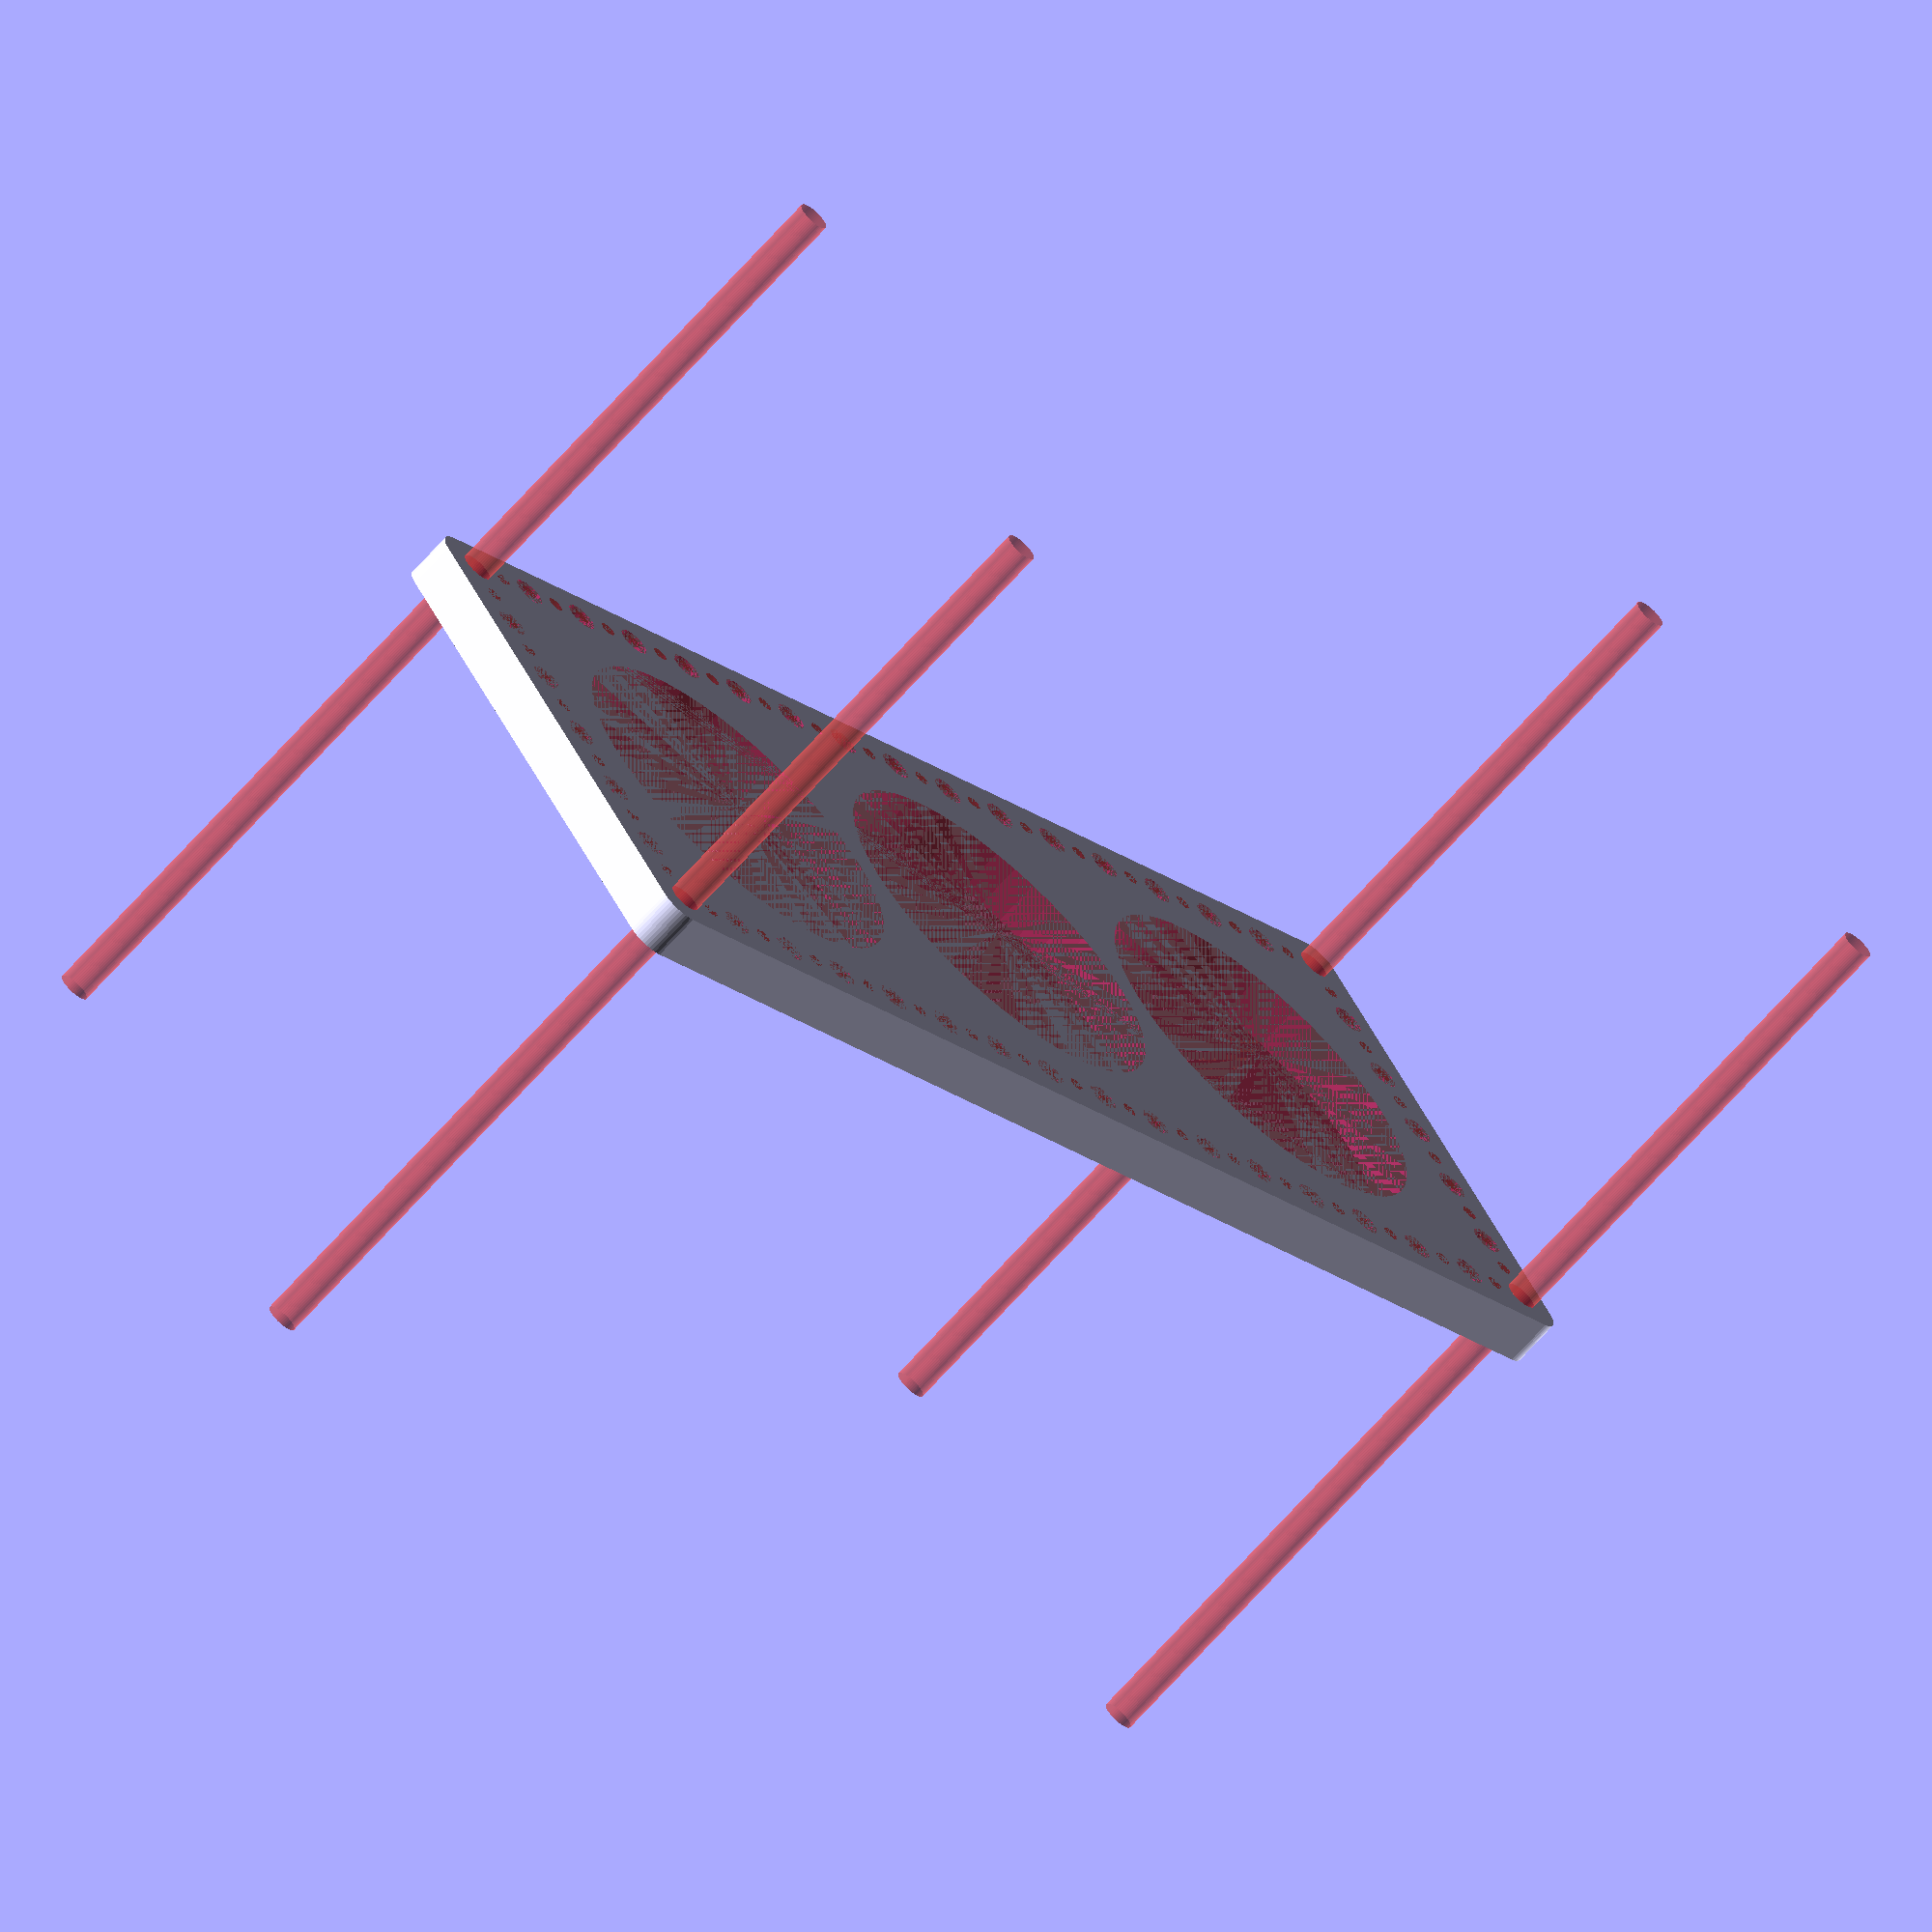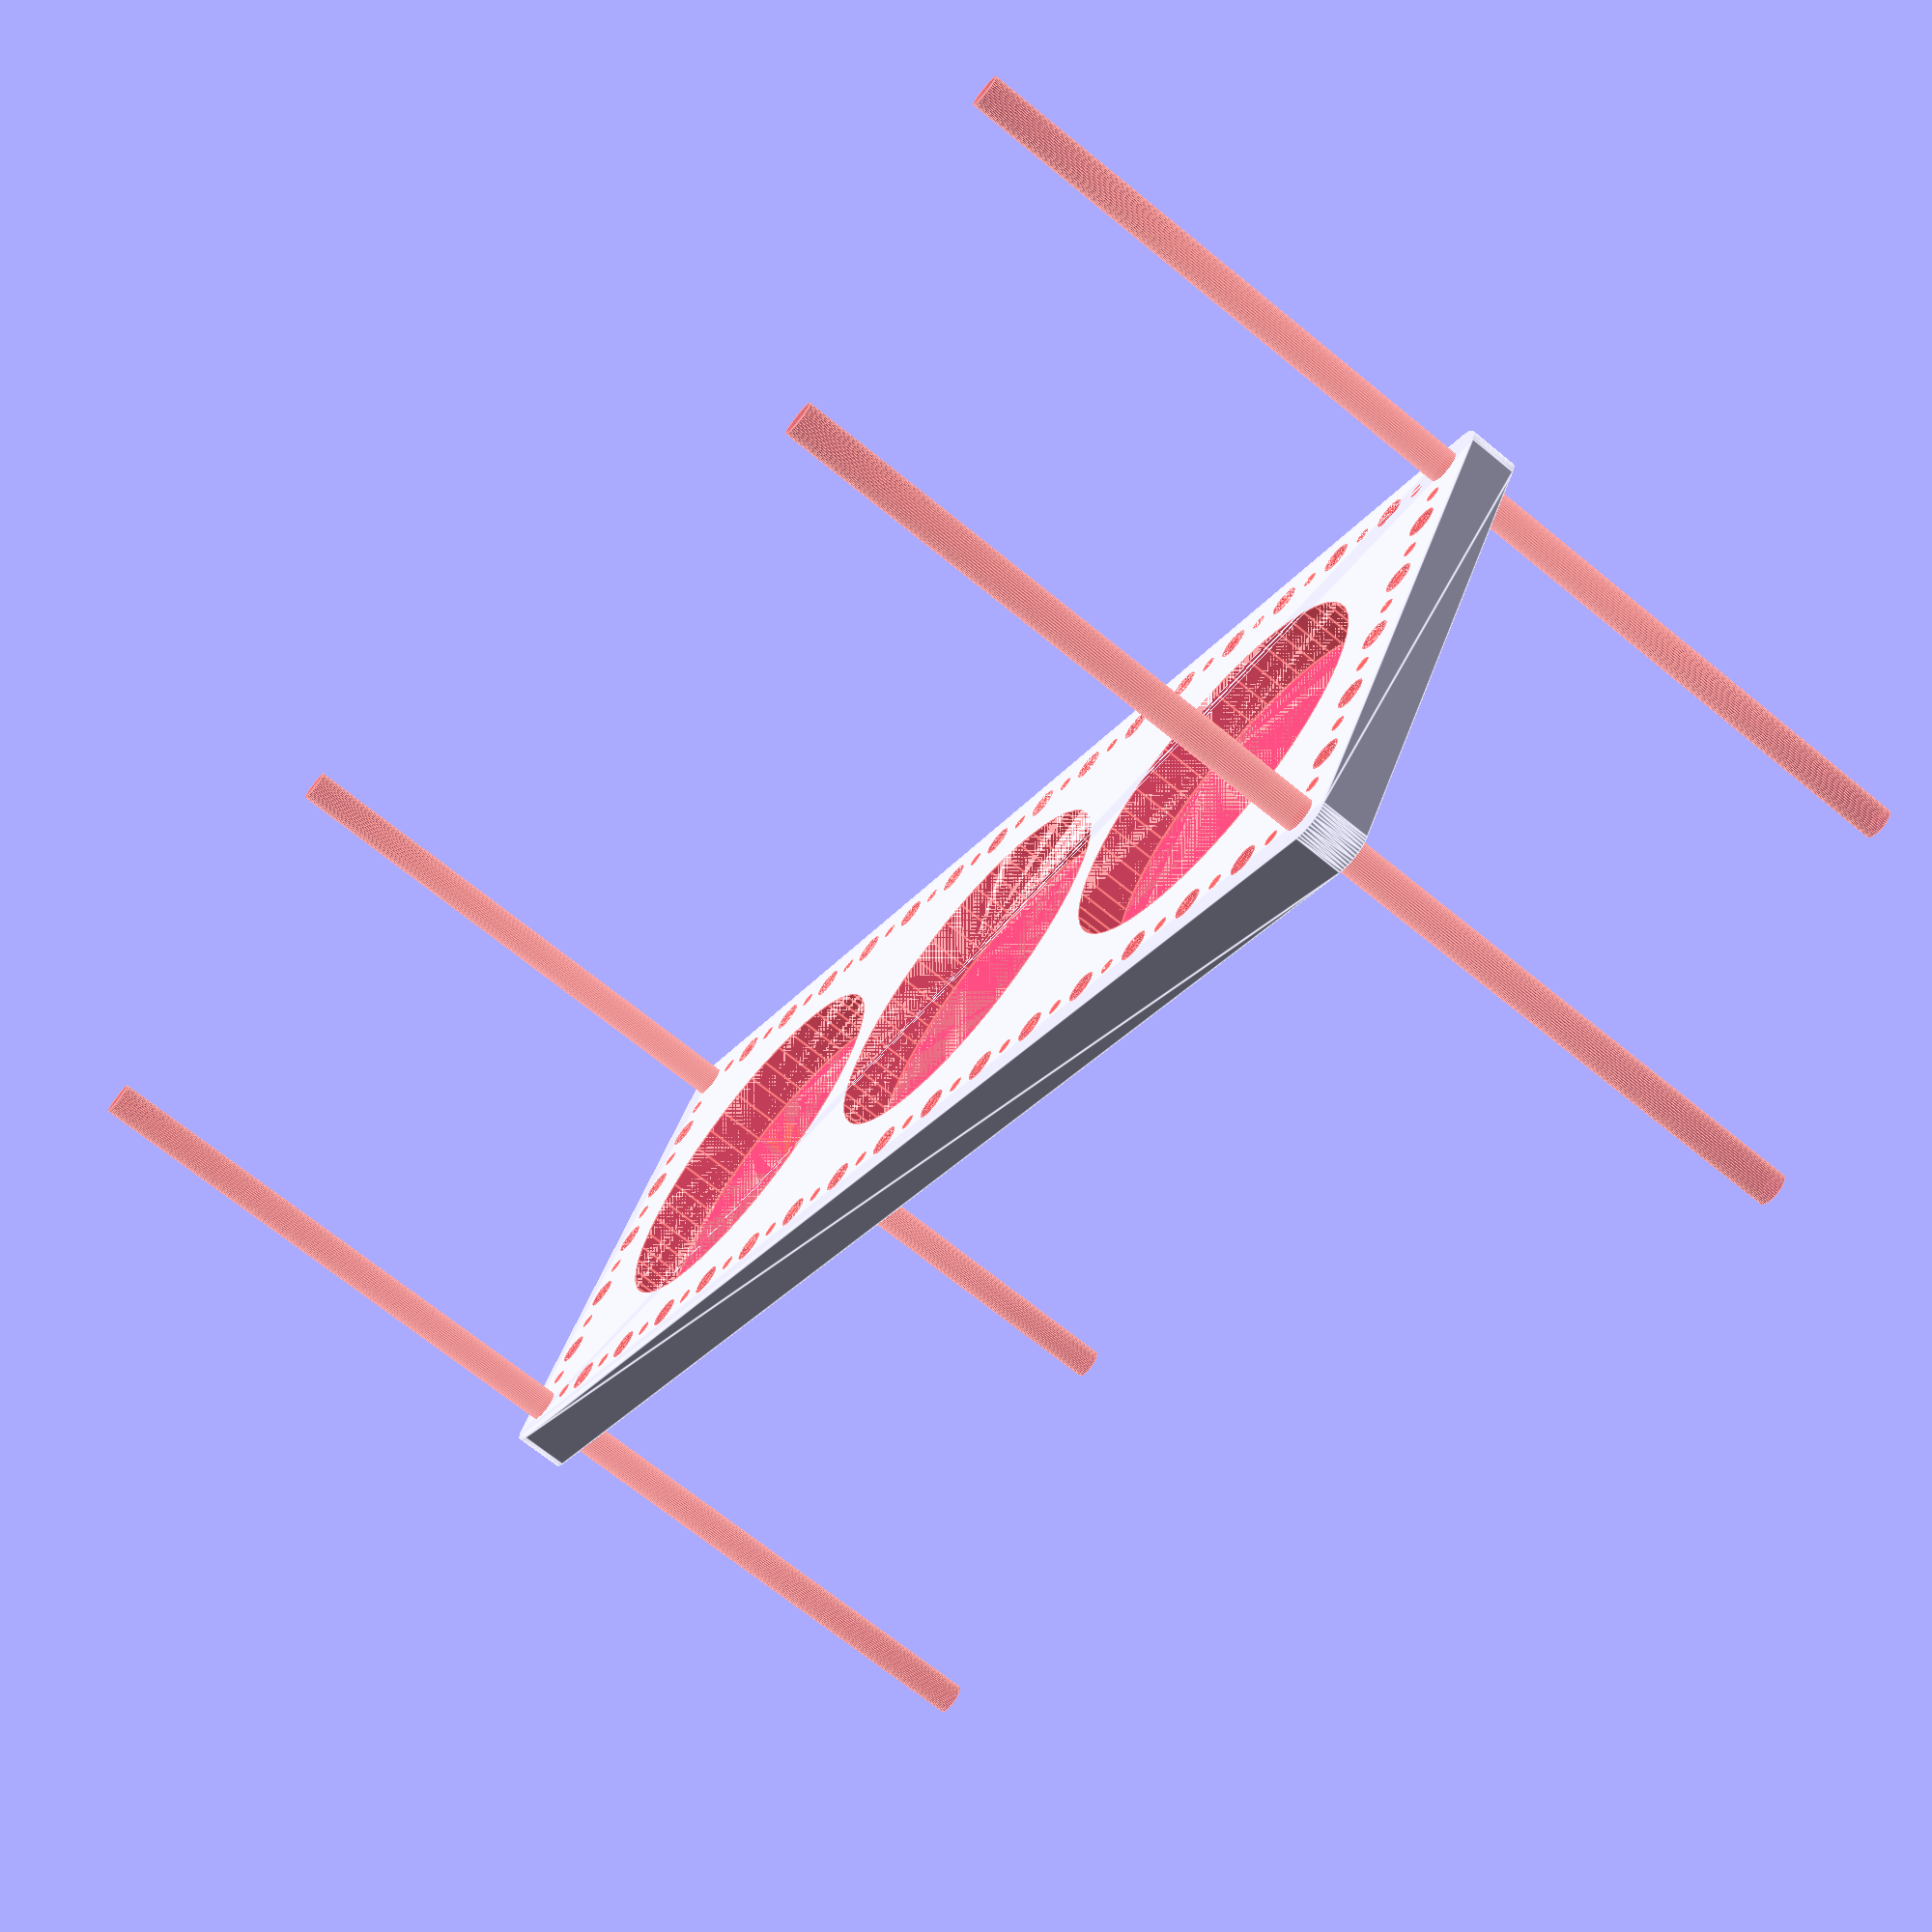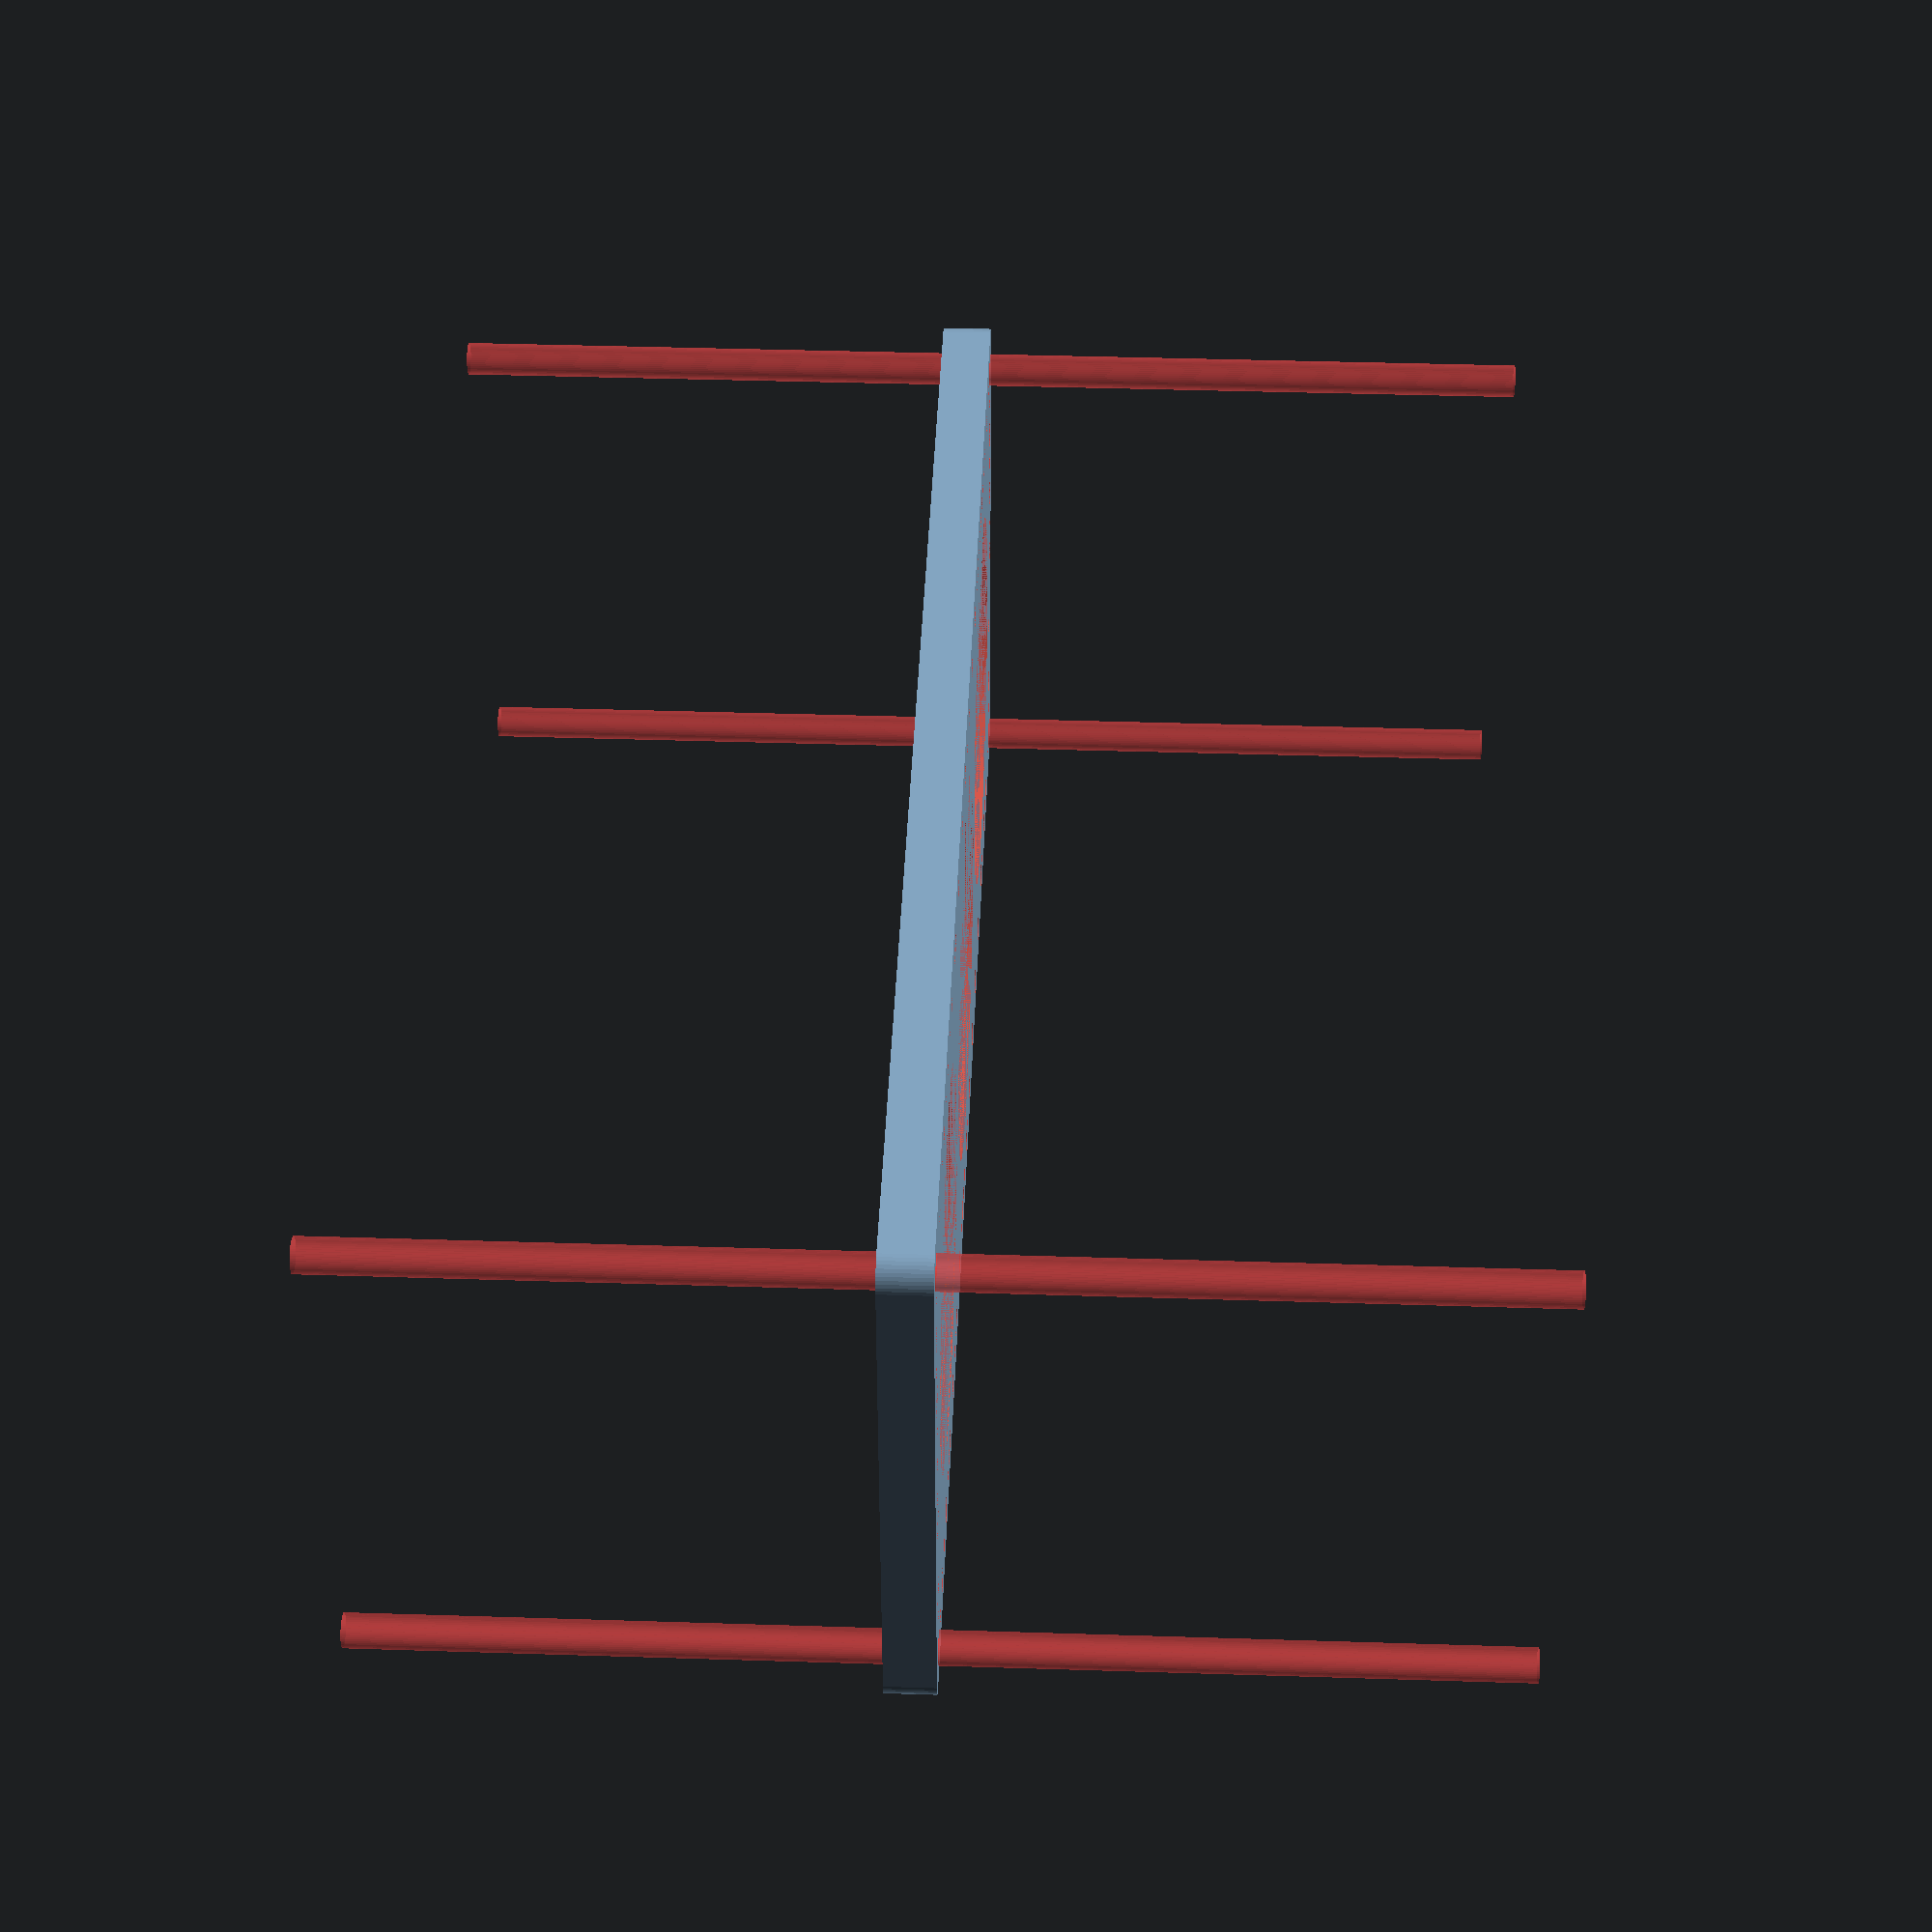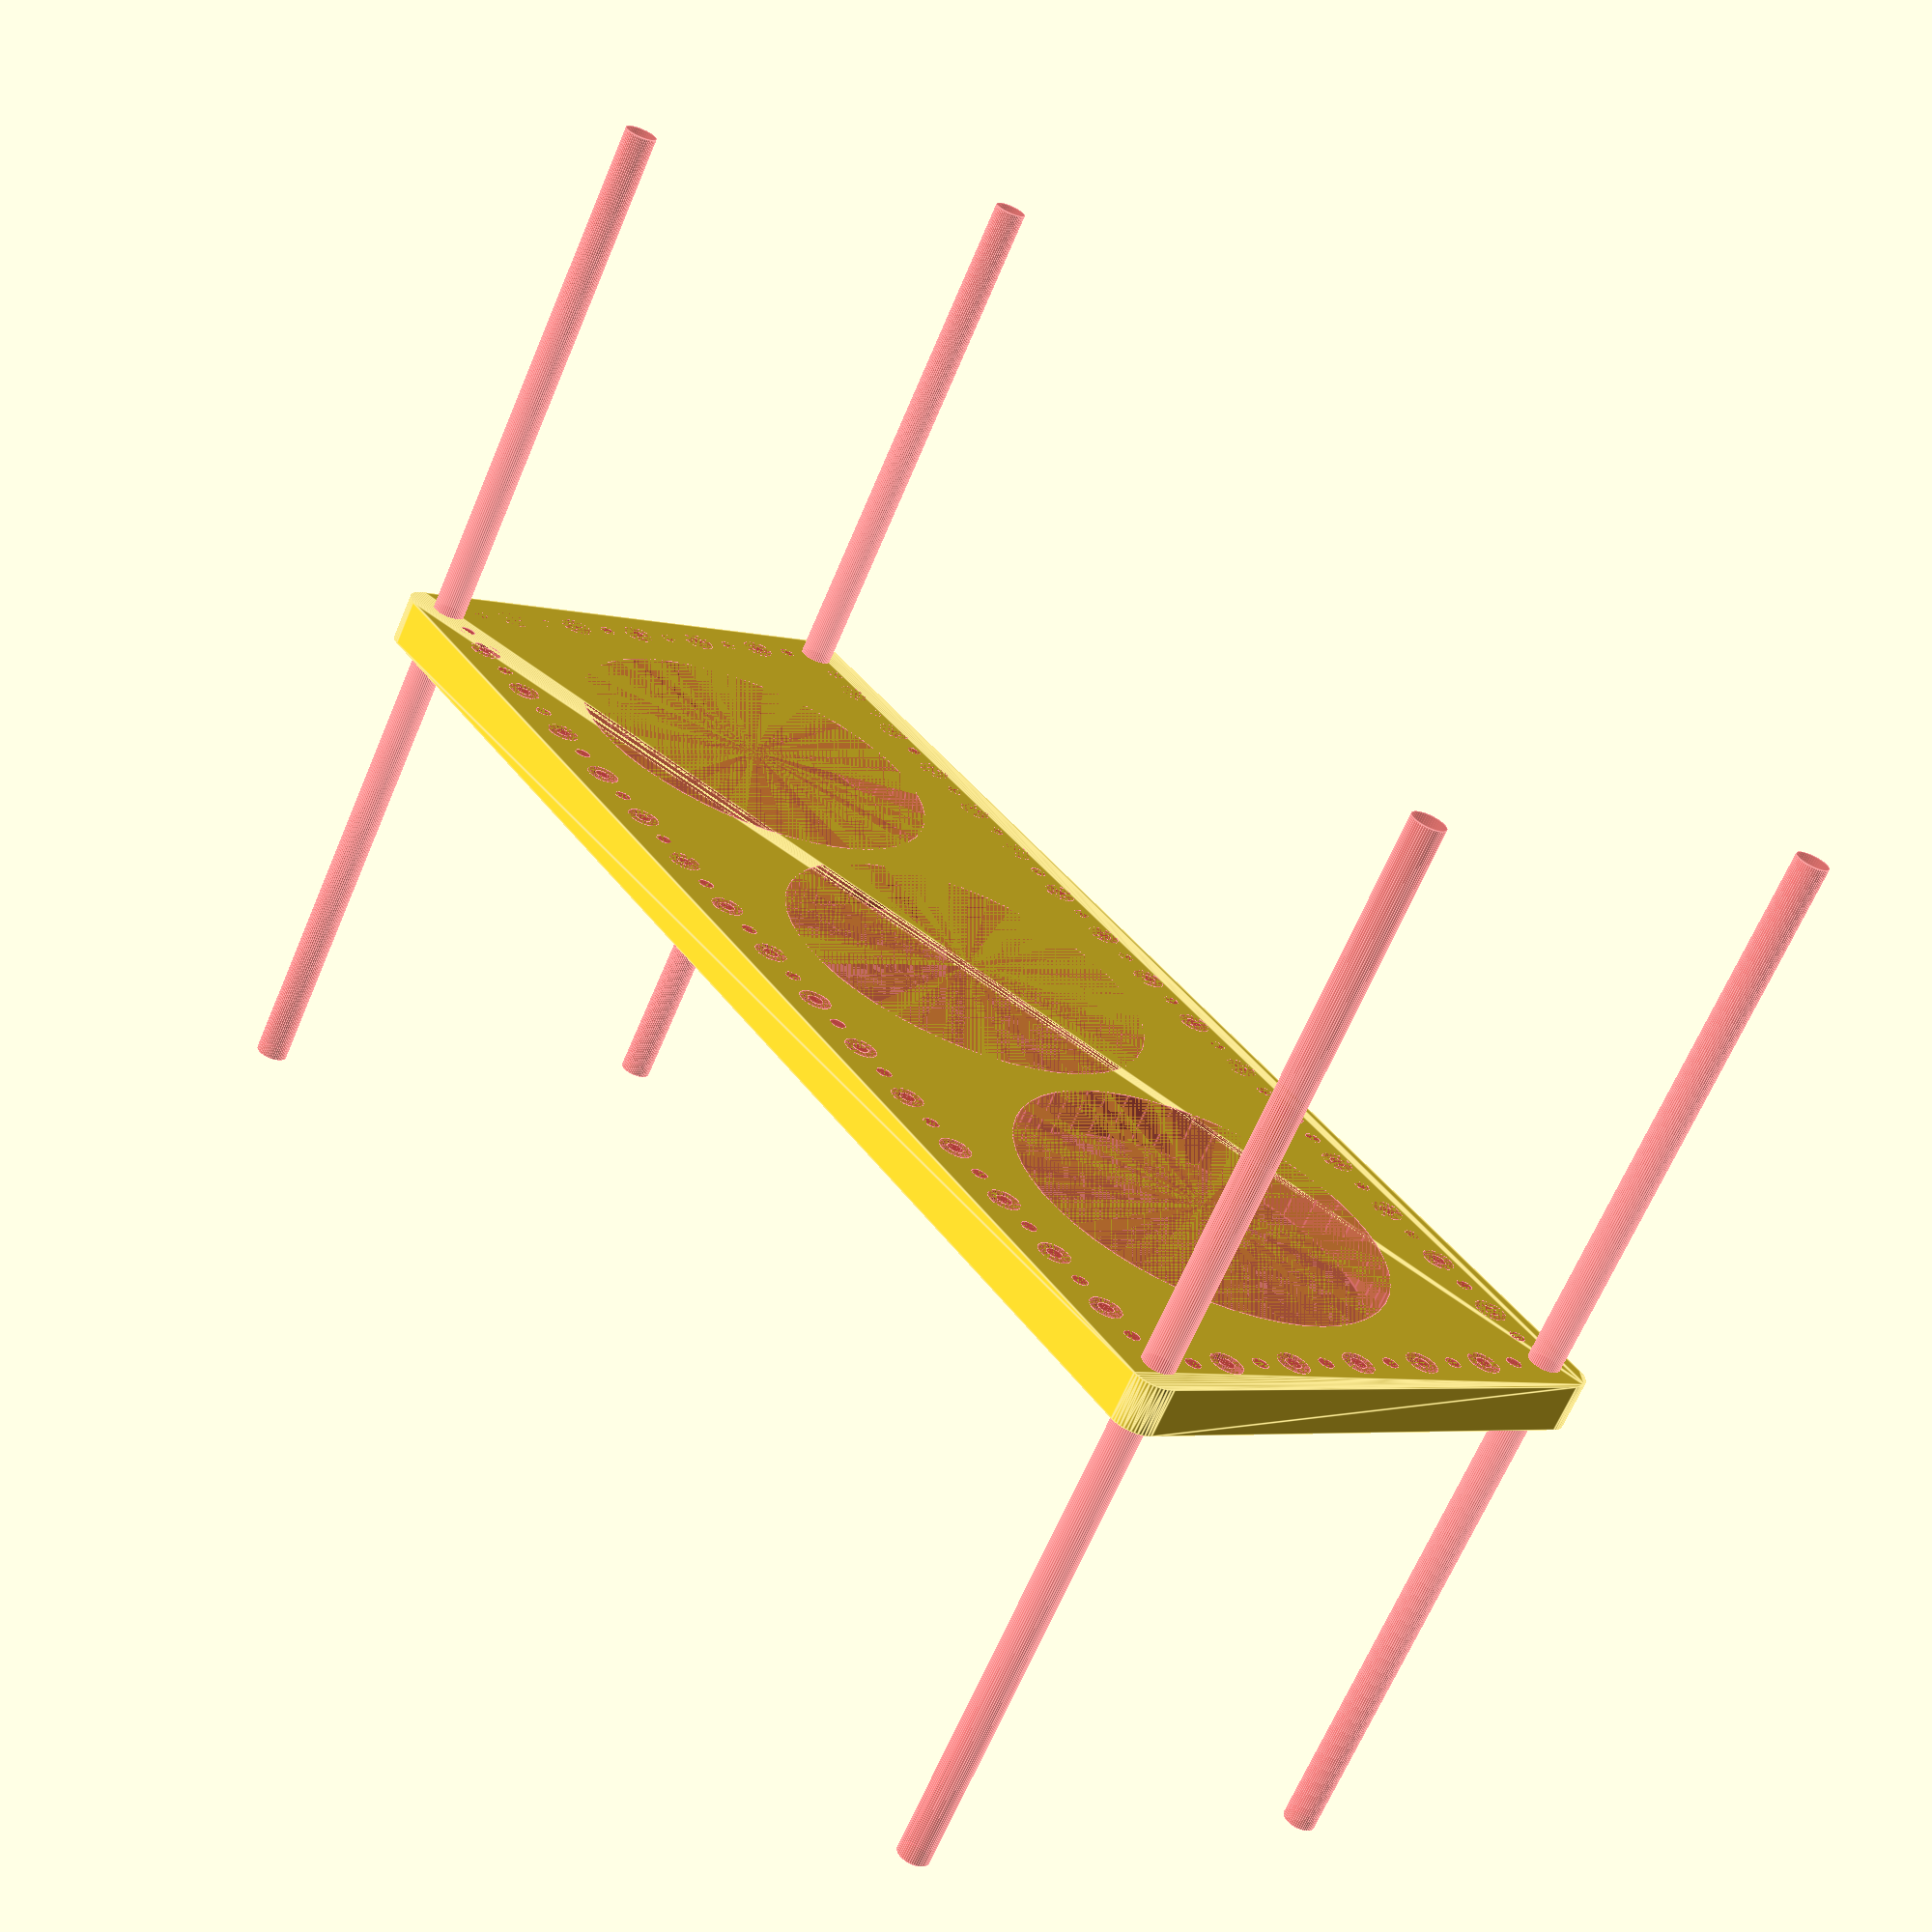
<openscad>
$fn = 50;


difference() {
	union() {
		hull() {
			translate(v = [-122.0000000000, 47.0000000000, 0]) {
				cylinder(h = 9, r = 5);
			}
			translate(v = [122.0000000000, 47.0000000000, 0]) {
				cylinder(h = 9, r = 5);
			}
			translate(v = [-122.0000000000, -47.0000000000, 0]) {
				cylinder(h = 9, r = 5);
			}
			translate(v = [122.0000000000, -47.0000000000, 0]) {
				cylinder(h = 9, r = 5);
			}
		}
	}
	union() {
		#translate(v = [-120.0000000000, -45.0000000000, 0]) {
			cylinder(h = 9, r = 3.0000000000);
		}
		#translate(v = [-120.0000000000, -30.0000000000, 0]) {
			cylinder(h = 9, r = 3.0000000000);
		}
		#translate(v = [-120.0000000000, -15.0000000000, 0]) {
			cylinder(h = 9, r = 3.0000000000);
		}
		#translate(v = [-120.0000000000, 0.0000000000, 0]) {
			cylinder(h = 9, r = 3.0000000000);
		}
		#translate(v = [-120.0000000000, 15.0000000000, 0]) {
			cylinder(h = 9, r = 3.0000000000);
		}
		#translate(v = [-120.0000000000, 30.0000000000, 0]) {
			cylinder(h = 9, r = 3.0000000000);
		}
		#translate(v = [-120.0000000000, 45.0000000000, 0]) {
			cylinder(h = 9, r = 3.0000000000);
		}
		#translate(v = [120.0000000000, -45.0000000000, 0]) {
			cylinder(h = 9, r = 3.0000000000);
		}
		#translate(v = [120.0000000000, -30.0000000000, 0]) {
			cylinder(h = 9, r = 3.0000000000);
		}
		#translate(v = [120.0000000000, -15.0000000000, 0]) {
			cylinder(h = 9, r = 3.0000000000);
		}
		#translate(v = [120.0000000000, 0.0000000000, 0]) {
			cylinder(h = 9, r = 3.0000000000);
		}
		#translate(v = [120.0000000000, 15.0000000000, 0]) {
			cylinder(h = 9, r = 3.0000000000);
		}
		#translate(v = [120.0000000000, 30.0000000000, 0]) {
			cylinder(h = 9, r = 3.0000000000);
		}
		#translate(v = [120.0000000000, 45.0000000000, 0]) {
			cylinder(h = 9, r = 3.0000000000);
		}
		#translate(v = [-120.0000000000, 45.0000000000, 0]) {
			cylinder(h = 9, r = 3.0000000000);
		}
		#translate(v = [-105.0000000000, 45.0000000000, 0]) {
			cylinder(h = 9, r = 3.0000000000);
		}
		#translate(v = [-90.0000000000, 45.0000000000, 0]) {
			cylinder(h = 9, r = 3.0000000000);
		}
		#translate(v = [-75.0000000000, 45.0000000000, 0]) {
			cylinder(h = 9, r = 3.0000000000);
		}
		#translate(v = [-60.0000000000, 45.0000000000, 0]) {
			cylinder(h = 9, r = 3.0000000000);
		}
		#translate(v = [-45.0000000000, 45.0000000000, 0]) {
			cylinder(h = 9, r = 3.0000000000);
		}
		#translate(v = [-30.0000000000, 45.0000000000, 0]) {
			cylinder(h = 9, r = 3.0000000000);
		}
		#translate(v = [-15.0000000000, 45.0000000000, 0]) {
			cylinder(h = 9, r = 3.0000000000);
		}
		#translate(v = [0.0000000000, 45.0000000000, 0]) {
			cylinder(h = 9, r = 3.0000000000);
		}
		#translate(v = [15.0000000000, 45.0000000000, 0]) {
			cylinder(h = 9, r = 3.0000000000);
		}
		#translate(v = [30.0000000000, 45.0000000000, 0]) {
			cylinder(h = 9, r = 3.0000000000);
		}
		#translate(v = [45.0000000000, 45.0000000000, 0]) {
			cylinder(h = 9, r = 3.0000000000);
		}
		#translate(v = [60.0000000000, 45.0000000000, 0]) {
			cylinder(h = 9, r = 3.0000000000);
		}
		#translate(v = [75.0000000000, 45.0000000000, 0]) {
			cylinder(h = 9, r = 3.0000000000);
		}
		#translate(v = [90.0000000000, 45.0000000000, 0]) {
			cylinder(h = 9, r = 3.0000000000);
		}
		#translate(v = [105.0000000000, 45.0000000000, 0]) {
			cylinder(h = 9, r = 3.0000000000);
		}
		#translate(v = [120.0000000000, 45.0000000000, 0]) {
			cylinder(h = 9, r = 3.0000000000);
		}
		#translate(v = [-120.0000000000, -45.0000000000, 0]) {
			cylinder(h = 9, r = 3.0000000000);
		}
		#translate(v = [-105.0000000000, -45.0000000000, 0]) {
			cylinder(h = 9, r = 3.0000000000);
		}
		#translate(v = [-90.0000000000, -45.0000000000, 0]) {
			cylinder(h = 9, r = 3.0000000000);
		}
		#translate(v = [-75.0000000000, -45.0000000000, 0]) {
			cylinder(h = 9, r = 3.0000000000);
		}
		#translate(v = [-60.0000000000, -45.0000000000, 0]) {
			cylinder(h = 9, r = 3.0000000000);
		}
		#translate(v = [-45.0000000000, -45.0000000000, 0]) {
			cylinder(h = 9, r = 3.0000000000);
		}
		#translate(v = [-30.0000000000, -45.0000000000, 0]) {
			cylinder(h = 9, r = 3.0000000000);
		}
		#translate(v = [-15.0000000000, -45.0000000000, 0]) {
			cylinder(h = 9, r = 3.0000000000);
		}
		#translate(v = [0.0000000000, -45.0000000000, 0]) {
			cylinder(h = 9, r = 3.0000000000);
		}
		#translate(v = [15.0000000000, -45.0000000000, 0]) {
			cylinder(h = 9, r = 3.0000000000);
		}
		#translate(v = [30.0000000000, -45.0000000000, 0]) {
			cylinder(h = 9, r = 3.0000000000);
		}
		#translate(v = [45.0000000000, -45.0000000000, 0]) {
			cylinder(h = 9, r = 3.0000000000);
		}
		#translate(v = [60.0000000000, -45.0000000000, 0]) {
			cylinder(h = 9, r = 3.0000000000);
		}
		#translate(v = [75.0000000000, -45.0000000000, 0]) {
			cylinder(h = 9, r = 3.0000000000);
		}
		#translate(v = [90.0000000000, -45.0000000000, 0]) {
			cylinder(h = 9, r = 3.0000000000);
		}
		#translate(v = [105.0000000000, -45.0000000000, 0]) {
			cylinder(h = 9, r = 3.0000000000);
		}
		#translate(v = [120.0000000000, -45.0000000000, 0]) {
			cylinder(h = 9, r = 3.0000000000);
		}
		#translate(v = [-120.0000000000, -45.0000000000, -100.0000000000]) {
			cylinder(h = 200, r = 3.0000000000);
		}
		#translate(v = [-120.0000000000, 45.0000000000, -100.0000000000]) {
			cylinder(h = 200, r = 3.0000000000);
		}
		#translate(v = [120.0000000000, -45.0000000000, -100.0000000000]) {
			cylinder(h = 200, r = 3.0000000000);
		}
		#translate(v = [120.0000000000, 45.0000000000, -100.0000000000]) {
			cylinder(h = 200, r = 3.0000000000);
		}
		#translate(v = [-120.0000000000, -45.0000000000, 0]) {
			cylinder(h = 9, r = 1.5000000000);
		}
		#translate(v = [-120.0000000000, -37.5000000000, 0]) {
			cylinder(h = 9, r = 1.5000000000);
		}
		#translate(v = [-120.0000000000, -30.0000000000, 0]) {
			cylinder(h = 9, r = 1.5000000000);
		}
		#translate(v = [-120.0000000000, -22.5000000000, 0]) {
			cylinder(h = 9, r = 1.5000000000);
		}
		#translate(v = [-120.0000000000, -15.0000000000, 0]) {
			cylinder(h = 9, r = 1.5000000000);
		}
		#translate(v = [-120.0000000000, -7.5000000000, 0]) {
			cylinder(h = 9, r = 1.5000000000);
		}
		#translate(v = [-120.0000000000, 0.0000000000, 0]) {
			cylinder(h = 9, r = 1.5000000000);
		}
		#translate(v = [-120.0000000000, 7.5000000000, 0]) {
			cylinder(h = 9, r = 1.5000000000);
		}
		#translate(v = [-120.0000000000, 15.0000000000, 0]) {
			cylinder(h = 9, r = 1.5000000000);
		}
		#translate(v = [-120.0000000000, 22.5000000000, 0]) {
			cylinder(h = 9, r = 1.5000000000);
		}
		#translate(v = [-120.0000000000, 30.0000000000, 0]) {
			cylinder(h = 9, r = 1.5000000000);
		}
		#translate(v = [-120.0000000000, 37.5000000000, 0]) {
			cylinder(h = 9, r = 1.5000000000);
		}
		#translate(v = [-120.0000000000, 45.0000000000, 0]) {
			cylinder(h = 9, r = 1.5000000000);
		}
		#translate(v = [120.0000000000, -45.0000000000, 0]) {
			cylinder(h = 9, r = 1.5000000000);
		}
		#translate(v = [120.0000000000, -37.5000000000, 0]) {
			cylinder(h = 9, r = 1.5000000000);
		}
		#translate(v = [120.0000000000, -30.0000000000, 0]) {
			cylinder(h = 9, r = 1.5000000000);
		}
		#translate(v = [120.0000000000, -22.5000000000, 0]) {
			cylinder(h = 9, r = 1.5000000000);
		}
		#translate(v = [120.0000000000, -15.0000000000, 0]) {
			cylinder(h = 9, r = 1.5000000000);
		}
		#translate(v = [120.0000000000, -7.5000000000, 0]) {
			cylinder(h = 9, r = 1.5000000000);
		}
		#translate(v = [120.0000000000, 0.0000000000, 0]) {
			cylinder(h = 9, r = 1.5000000000);
		}
		#translate(v = [120.0000000000, 7.5000000000, 0]) {
			cylinder(h = 9, r = 1.5000000000);
		}
		#translate(v = [120.0000000000, 15.0000000000, 0]) {
			cylinder(h = 9, r = 1.5000000000);
		}
		#translate(v = [120.0000000000, 22.5000000000, 0]) {
			cylinder(h = 9, r = 1.5000000000);
		}
		#translate(v = [120.0000000000, 30.0000000000, 0]) {
			cylinder(h = 9, r = 1.5000000000);
		}
		#translate(v = [120.0000000000, 37.5000000000, 0]) {
			cylinder(h = 9, r = 1.5000000000);
		}
		#translate(v = [120.0000000000, 45.0000000000, 0]) {
			cylinder(h = 9, r = 1.5000000000);
		}
		#translate(v = [-120.0000000000, 45.0000000000, 0]) {
			cylinder(h = 9, r = 1.5000000000);
		}
		#translate(v = [-112.5000000000, 45.0000000000, 0]) {
			cylinder(h = 9, r = 1.5000000000);
		}
		#translate(v = [-105.0000000000, 45.0000000000, 0]) {
			cylinder(h = 9, r = 1.5000000000);
		}
		#translate(v = [-97.5000000000, 45.0000000000, 0]) {
			cylinder(h = 9, r = 1.5000000000);
		}
		#translate(v = [-90.0000000000, 45.0000000000, 0]) {
			cylinder(h = 9, r = 1.5000000000);
		}
		#translate(v = [-82.5000000000, 45.0000000000, 0]) {
			cylinder(h = 9, r = 1.5000000000);
		}
		#translate(v = [-75.0000000000, 45.0000000000, 0]) {
			cylinder(h = 9, r = 1.5000000000);
		}
		#translate(v = [-67.5000000000, 45.0000000000, 0]) {
			cylinder(h = 9, r = 1.5000000000);
		}
		#translate(v = [-60.0000000000, 45.0000000000, 0]) {
			cylinder(h = 9, r = 1.5000000000);
		}
		#translate(v = [-52.5000000000, 45.0000000000, 0]) {
			cylinder(h = 9, r = 1.5000000000);
		}
		#translate(v = [-45.0000000000, 45.0000000000, 0]) {
			cylinder(h = 9, r = 1.5000000000);
		}
		#translate(v = [-37.5000000000, 45.0000000000, 0]) {
			cylinder(h = 9, r = 1.5000000000);
		}
		#translate(v = [-30.0000000000, 45.0000000000, 0]) {
			cylinder(h = 9, r = 1.5000000000);
		}
		#translate(v = [-22.5000000000, 45.0000000000, 0]) {
			cylinder(h = 9, r = 1.5000000000);
		}
		#translate(v = [-15.0000000000, 45.0000000000, 0]) {
			cylinder(h = 9, r = 1.5000000000);
		}
		#translate(v = [-7.5000000000, 45.0000000000, 0]) {
			cylinder(h = 9, r = 1.5000000000);
		}
		#translate(v = [0.0000000000, 45.0000000000, 0]) {
			cylinder(h = 9, r = 1.5000000000);
		}
		#translate(v = [7.5000000000, 45.0000000000, 0]) {
			cylinder(h = 9, r = 1.5000000000);
		}
		#translate(v = [15.0000000000, 45.0000000000, 0]) {
			cylinder(h = 9, r = 1.5000000000);
		}
		#translate(v = [22.5000000000, 45.0000000000, 0]) {
			cylinder(h = 9, r = 1.5000000000);
		}
		#translate(v = [30.0000000000, 45.0000000000, 0]) {
			cylinder(h = 9, r = 1.5000000000);
		}
		#translate(v = [37.5000000000, 45.0000000000, 0]) {
			cylinder(h = 9, r = 1.5000000000);
		}
		#translate(v = [45.0000000000, 45.0000000000, 0]) {
			cylinder(h = 9, r = 1.5000000000);
		}
		#translate(v = [52.5000000000, 45.0000000000, 0]) {
			cylinder(h = 9, r = 1.5000000000);
		}
		#translate(v = [60.0000000000, 45.0000000000, 0]) {
			cylinder(h = 9, r = 1.5000000000);
		}
		#translate(v = [67.5000000000, 45.0000000000, 0]) {
			cylinder(h = 9, r = 1.5000000000);
		}
		#translate(v = [75.0000000000, 45.0000000000, 0]) {
			cylinder(h = 9, r = 1.5000000000);
		}
		#translate(v = [82.5000000000, 45.0000000000, 0]) {
			cylinder(h = 9, r = 1.5000000000);
		}
		#translate(v = [90.0000000000, 45.0000000000, 0]) {
			cylinder(h = 9, r = 1.5000000000);
		}
		#translate(v = [97.5000000000, 45.0000000000, 0]) {
			cylinder(h = 9, r = 1.5000000000);
		}
		#translate(v = [105.0000000000, 45.0000000000, 0]) {
			cylinder(h = 9, r = 1.5000000000);
		}
		#translate(v = [112.5000000000, 45.0000000000, 0]) {
			cylinder(h = 9, r = 1.5000000000);
		}
		#translate(v = [120.0000000000, 45.0000000000, 0]) {
			cylinder(h = 9, r = 1.5000000000);
		}
		#translate(v = [-120.0000000000, -45.0000000000, 0]) {
			cylinder(h = 9, r = 1.5000000000);
		}
		#translate(v = [-112.5000000000, -45.0000000000, 0]) {
			cylinder(h = 9, r = 1.5000000000);
		}
		#translate(v = [-105.0000000000, -45.0000000000, 0]) {
			cylinder(h = 9, r = 1.5000000000);
		}
		#translate(v = [-97.5000000000, -45.0000000000, 0]) {
			cylinder(h = 9, r = 1.5000000000);
		}
		#translate(v = [-90.0000000000, -45.0000000000, 0]) {
			cylinder(h = 9, r = 1.5000000000);
		}
		#translate(v = [-82.5000000000, -45.0000000000, 0]) {
			cylinder(h = 9, r = 1.5000000000);
		}
		#translate(v = [-75.0000000000, -45.0000000000, 0]) {
			cylinder(h = 9, r = 1.5000000000);
		}
		#translate(v = [-67.5000000000, -45.0000000000, 0]) {
			cylinder(h = 9, r = 1.5000000000);
		}
		#translate(v = [-60.0000000000, -45.0000000000, 0]) {
			cylinder(h = 9, r = 1.5000000000);
		}
		#translate(v = [-52.5000000000, -45.0000000000, 0]) {
			cylinder(h = 9, r = 1.5000000000);
		}
		#translate(v = [-45.0000000000, -45.0000000000, 0]) {
			cylinder(h = 9, r = 1.5000000000);
		}
		#translate(v = [-37.5000000000, -45.0000000000, 0]) {
			cylinder(h = 9, r = 1.5000000000);
		}
		#translate(v = [-30.0000000000, -45.0000000000, 0]) {
			cylinder(h = 9, r = 1.5000000000);
		}
		#translate(v = [-22.5000000000, -45.0000000000, 0]) {
			cylinder(h = 9, r = 1.5000000000);
		}
		#translate(v = [-15.0000000000, -45.0000000000, 0]) {
			cylinder(h = 9, r = 1.5000000000);
		}
		#translate(v = [-7.5000000000, -45.0000000000, 0]) {
			cylinder(h = 9, r = 1.5000000000);
		}
		#translate(v = [0.0000000000, -45.0000000000, 0]) {
			cylinder(h = 9, r = 1.5000000000);
		}
		#translate(v = [7.5000000000, -45.0000000000, 0]) {
			cylinder(h = 9, r = 1.5000000000);
		}
		#translate(v = [15.0000000000, -45.0000000000, 0]) {
			cylinder(h = 9, r = 1.5000000000);
		}
		#translate(v = [22.5000000000, -45.0000000000, 0]) {
			cylinder(h = 9, r = 1.5000000000);
		}
		#translate(v = [30.0000000000, -45.0000000000, 0]) {
			cylinder(h = 9, r = 1.5000000000);
		}
		#translate(v = [37.5000000000, -45.0000000000, 0]) {
			cylinder(h = 9, r = 1.5000000000);
		}
		#translate(v = [45.0000000000, -45.0000000000, 0]) {
			cylinder(h = 9, r = 1.5000000000);
		}
		#translate(v = [52.5000000000, -45.0000000000, 0]) {
			cylinder(h = 9, r = 1.5000000000);
		}
		#translate(v = [60.0000000000, -45.0000000000, 0]) {
			cylinder(h = 9, r = 1.5000000000);
		}
		#translate(v = [67.5000000000, -45.0000000000, 0]) {
			cylinder(h = 9, r = 1.5000000000);
		}
		#translate(v = [75.0000000000, -45.0000000000, 0]) {
			cylinder(h = 9, r = 1.5000000000);
		}
		#translate(v = [82.5000000000, -45.0000000000, 0]) {
			cylinder(h = 9, r = 1.5000000000);
		}
		#translate(v = [90.0000000000, -45.0000000000, 0]) {
			cylinder(h = 9, r = 1.5000000000);
		}
		#translate(v = [97.5000000000, -45.0000000000, 0]) {
			cylinder(h = 9, r = 1.5000000000);
		}
		#translate(v = [105.0000000000, -45.0000000000, 0]) {
			cylinder(h = 9, r = 1.5000000000);
		}
		#translate(v = [112.5000000000, -45.0000000000, 0]) {
			cylinder(h = 9, r = 1.5000000000);
		}
		#translate(v = [120.0000000000, -45.0000000000, 0]) {
			cylinder(h = 9, r = 1.5000000000);
		}
		#translate(v = [-120.0000000000, -45.0000000000, 0]) {
			cylinder(h = 9, r = 1.5000000000);
		}
		#translate(v = [-120.0000000000, -37.5000000000, 0]) {
			cylinder(h = 9, r = 1.5000000000);
		}
		#translate(v = [-120.0000000000, -30.0000000000, 0]) {
			cylinder(h = 9, r = 1.5000000000);
		}
		#translate(v = [-120.0000000000, -22.5000000000, 0]) {
			cylinder(h = 9, r = 1.5000000000);
		}
		#translate(v = [-120.0000000000, -15.0000000000, 0]) {
			cylinder(h = 9, r = 1.5000000000);
		}
		#translate(v = [-120.0000000000, -7.5000000000, 0]) {
			cylinder(h = 9, r = 1.5000000000);
		}
		#translate(v = [-120.0000000000, 0.0000000000, 0]) {
			cylinder(h = 9, r = 1.5000000000);
		}
		#translate(v = [-120.0000000000, 7.5000000000, 0]) {
			cylinder(h = 9, r = 1.5000000000);
		}
		#translate(v = [-120.0000000000, 15.0000000000, 0]) {
			cylinder(h = 9, r = 1.5000000000);
		}
		#translate(v = [-120.0000000000, 22.5000000000, 0]) {
			cylinder(h = 9, r = 1.5000000000);
		}
		#translate(v = [-120.0000000000, 30.0000000000, 0]) {
			cylinder(h = 9, r = 1.5000000000);
		}
		#translate(v = [-120.0000000000, 37.5000000000, 0]) {
			cylinder(h = 9, r = 1.5000000000);
		}
		#translate(v = [-120.0000000000, 45.0000000000, 0]) {
			cylinder(h = 9, r = 1.5000000000);
		}
		#translate(v = [120.0000000000, -45.0000000000, 0]) {
			cylinder(h = 9, r = 1.5000000000);
		}
		#translate(v = [120.0000000000, -37.5000000000, 0]) {
			cylinder(h = 9, r = 1.5000000000);
		}
		#translate(v = [120.0000000000, -30.0000000000, 0]) {
			cylinder(h = 9, r = 1.5000000000);
		}
		#translate(v = [120.0000000000, -22.5000000000, 0]) {
			cylinder(h = 9, r = 1.5000000000);
		}
		#translate(v = [120.0000000000, -15.0000000000, 0]) {
			cylinder(h = 9, r = 1.5000000000);
		}
		#translate(v = [120.0000000000, -7.5000000000, 0]) {
			cylinder(h = 9, r = 1.5000000000);
		}
		#translate(v = [120.0000000000, 0.0000000000, 0]) {
			cylinder(h = 9, r = 1.5000000000);
		}
		#translate(v = [120.0000000000, 7.5000000000, 0]) {
			cylinder(h = 9, r = 1.5000000000);
		}
		#translate(v = [120.0000000000, 15.0000000000, 0]) {
			cylinder(h = 9, r = 1.5000000000);
		}
		#translate(v = [120.0000000000, 22.5000000000, 0]) {
			cylinder(h = 9, r = 1.5000000000);
		}
		#translate(v = [120.0000000000, 30.0000000000, 0]) {
			cylinder(h = 9, r = 1.5000000000);
		}
		#translate(v = [120.0000000000, 37.5000000000, 0]) {
			cylinder(h = 9, r = 1.5000000000);
		}
		#translate(v = [120.0000000000, 45.0000000000, 0]) {
			cylinder(h = 9, r = 1.5000000000);
		}
		#translate(v = [-120.0000000000, 45.0000000000, 0]) {
			cylinder(h = 9, r = 1.5000000000);
		}
		#translate(v = [-112.5000000000, 45.0000000000, 0]) {
			cylinder(h = 9, r = 1.5000000000);
		}
		#translate(v = [-105.0000000000, 45.0000000000, 0]) {
			cylinder(h = 9, r = 1.5000000000);
		}
		#translate(v = [-97.5000000000, 45.0000000000, 0]) {
			cylinder(h = 9, r = 1.5000000000);
		}
		#translate(v = [-90.0000000000, 45.0000000000, 0]) {
			cylinder(h = 9, r = 1.5000000000);
		}
		#translate(v = [-82.5000000000, 45.0000000000, 0]) {
			cylinder(h = 9, r = 1.5000000000);
		}
		#translate(v = [-75.0000000000, 45.0000000000, 0]) {
			cylinder(h = 9, r = 1.5000000000);
		}
		#translate(v = [-67.5000000000, 45.0000000000, 0]) {
			cylinder(h = 9, r = 1.5000000000);
		}
		#translate(v = [-60.0000000000, 45.0000000000, 0]) {
			cylinder(h = 9, r = 1.5000000000);
		}
		#translate(v = [-52.5000000000, 45.0000000000, 0]) {
			cylinder(h = 9, r = 1.5000000000);
		}
		#translate(v = [-45.0000000000, 45.0000000000, 0]) {
			cylinder(h = 9, r = 1.5000000000);
		}
		#translate(v = [-37.5000000000, 45.0000000000, 0]) {
			cylinder(h = 9, r = 1.5000000000);
		}
		#translate(v = [-30.0000000000, 45.0000000000, 0]) {
			cylinder(h = 9, r = 1.5000000000);
		}
		#translate(v = [-22.5000000000, 45.0000000000, 0]) {
			cylinder(h = 9, r = 1.5000000000);
		}
		#translate(v = [-15.0000000000, 45.0000000000, 0]) {
			cylinder(h = 9, r = 1.5000000000);
		}
		#translate(v = [-7.5000000000, 45.0000000000, 0]) {
			cylinder(h = 9, r = 1.5000000000);
		}
		#translate(v = [0.0000000000, 45.0000000000, 0]) {
			cylinder(h = 9, r = 1.5000000000);
		}
		#translate(v = [7.5000000000, 45.0000000000, 0]) {
			cylinder(h = 9, r = 1.5000000000);
		}
		#translate(v = [15.0000000000, 45.0000000000, 0]) {
			cylinder(h = 9, r = 1.5000000000);
		}
		#translate(v = [22.5000000000, 45.0000000000, 0]) {
			cylinder(h = 9, r = 1.5000000000);
		}
		#translate(v = [30.0000000000, 45.0000000000, 0]) {
			cylinder(h = 9, r = 1.5000000000);
		}
		#translate(v = [37.5000000000, 45.0000000000, 0]) {
			cylinder(h = 9, r = 1.5000000000);
		}
		#translate(v = [45.0000000000, 45.0000000000, 0]) {
			cylinder(h = 9, r = 1.5000000000);
		}
		#translate(v = [52.5000000000, 45.0000000000, 0]) {
			cylinder(h = 9, r = 1.5000000000);
		}
		#translate(v = [60.0000000000, 45.0000000000, 0]) {
			cylinder(h = 9, r = 1.5000000000);
		}
		#translate(v = [67.5000000000, 45.0000000000, 0]) {
			cylinder(h = 9, r = 1.5000000000);
		}
		#translate(v = [75.0000000000, 45.0000000000, 0]) {
			cylinder(h = 9, r = 1.5000000000);
		}
		#translate(v = [82.5000000000, 45.0000000000, 0]) {
			cylinder(h = 9, r = 1.5000000000);
		}
		#translate(v = [90.0000000000, 45.0000000000, 0]) {
			cylinder(h = 9, r = 1.5000000000);
		}
		#translate(v = [97.5000000000, 45.0000000000, 0]) {
			cylinder(h = 9, r = 1.5000000000);
		}
		#translate(v = [105.0000000000, 45.0000000000, 0]) {
			cylinder(h = 9, r = 1.5000000000);
		}
		#translate(v = [112.5000000000, 45.0000000000, 0]) {
			cylinder(h = 9, r = 1.5000000000);
		}
		#translate(v = [120.0000000000, 45.0000000000, 0]) {
			cylinder(h = 9, r = 1.5000000000);
		}
		#translate(v = [-120.0000000000, -45.0000000000, 0]) {
			cylinder(h = 9, r = 1.5000000000);
		}
		#translate(v = [-112.5000000000, -45.0000000000, 0]) {
			cylinder(h = 9, r = 1.5000000000);
		}
		#translate(v = [-105.0000000000, -45.0000000000, 0]) {
			cylinder(h = 9, r = 1.5000000000);
		}
		#translate(v = [-97.5000000000, -45.0000000000, 0]) {
			cylinder(h = 9, r = 1.5000000000);
		}
		#translate(v = [-90.0000000000, -45.0000000000, 0]) {
			cylinder(h = 9, r = 1.5000000000);
		}
		#translate(v = [-82.5000000000, -45.0000000000, 0]) {
			cylinder(h = 9, r = 1.5000000000);
		}
		#translate(v = [-75.0000000000, -45.0000000000, 0]) {
			cylinder(h = 9, r = 1.5000000000);
		}
		#translate(v = [-67.5000000000, -45.0000000000, 0]) {
			cylinder(h = 9, r = 1.5000000000);
		}
		#translate(v = [-60.0000000000, -45.0000000000, 0]) {
			cylinder(h = 9, r = 1.5000000000);
		}
		#translate(v = [-52.5000000000, -45.0000000000, 0]) {
			cylinder(h = 9, r = 1.5000000000);
		}
		#translate(v = [-45.0000000000, -45.0000000000, 0]) {
			cylinder(h = 9, r = 1.5000000000);
		}
		#translate(v = [-37.5000000000, -45.0000000000, 0]) {
			cylinder(h = 9, r = 1.5000000000);
		}
		#translate(v = [-30.0000000000, -45.0000000000, 0]) {
			cylinder(h = 9, r = 1.5000000000);
		}
		#translate(v = [-22.5000000000, -45.0000000000, 0]) {
			cylinder(h = 9, r = 1.5000000000);
		}
		#translate(v = [-15.0000000000, -45.0000000000, 0]) {
			cylinder(h = 9, r = 1.5000000000);
		}
		#translate(v = [-7.5000000000, -45.0000000000, 0]) {
			cylinder(h = 9, r = 1.5000000000);
		}
		#translate(v = [0.0000000000, -45.0000000000, 0]) {
			cylinder(h = 9, r = 1.5000000000);
		}
		#translate(v = [7.5000000000, -45.0000000000, 0]) {
			cylinder(h = 9, r = 1.5000000000);
		}
		#translate(v = [15.0000000000, -45.0000000000, 0]) {
			cylinder(h = 9, r = 1.5000000000);
		}
		#translate(v = [22.5000000000, -45.0000000000, 0]) {
			cylinder(h = 9, r = 1.5000000000);
		}
		#translate(v = [30.0000000000, -45.0000000000, 0]) {
			cylinder(h = 9, r = 1.5000000000);
		}
		#translate(v = [37.5000000000, -45.0000000000, 0]) {
			cylinder(h = 9, r = 1.5000000000);
		}
		#translate(v = [45.0000000000, -45.0000000000, 0]) {
			cylinder(h = 9, r = 1.5000000000);
		}
		#translate(v = [52.5000000000, -45.0000000000, 0]) {
			cylinder(h = 9, r = 1.5000000000);
		}
		#translate(v = [60.0000000000, -45.0000000000, 0]) {
			cylinder(h = 9, r = 1.5000000000);
		}
		#translate(v = [67.5000000000, -45.0000000000, 0]) {
			cylinder(h = 9, r = 1.5000000000);
		}
		#translate(v = [75.0000000000, -45.0000000000, 0]) {
			cylinder(h = 9, r = 1.5000000000);
		}
		#translate(v = [82.5000000000, -45.0000000000, 0]) {
			cylinder(h = 9, r = 1.5000000000);
		}
		#translate(v = [90.0000000000, -45.0000000000, 0]) {
			cylinder(h = 9, r = 1.5000000000);
		}
		#translate(v = [97.5000000000, -45.0000000000, 0]) {
			cylinder(h = 9, r = 1.5000000000);
		}
		#translate(v = [105.0000000000, -45.0000000000, 0]) {
			cylinder(h = 9, r = 1.5000000000);
		}
		#translate(v = [112.5000000000, -45.0000000000, 0]) {
			cylinder(h = 9, r = 1.5000000000);
		}
		#translate(v = [120.0000000000, -45.0000000000, 0]) {
			cylinder(h = 9, r = 1.5000000000);
		}
		#translate(v = [-120.0000000000, -45.0000000000, 0]) {
			cylinder(h = 9, r = 1.5000000000);
		}
		#translate(v = [-120.0000000000, -37.5000000000, 0]) {
			cylinder(h = 9, r = 1.5000000000);
		}
		#translate(v = [-120.0000000000, -30.0000000000, 0]) {
			cylinder(h = 9, r = 1.5000000000);
		}
		#translate(v = [-120.0000000000, -22.5000000000, 0]) {
			cylinder(h = 9, r = 1.5000000000);
		}
		#translate(v = [-120.0000000000, -15.0000000000, 0]) {
			cylinder(h = 9, r = 1.5000000000);
		}
		#translate(v = [-120.0000000000, -7.5000000000, 0]) {
			cylinder(h = 9, r = 1.5000000000);
		}
		#translate(v = [-120.0000000000, 0.0000000000, 0]) {
			cylinder(h = 9, r = 1.5000000000);
		}
		#translate(v = [-120.0000000000, 7.5000000000, 0]) {
			cylinder(h = 9, r = 1.5000000000);
		}
		#translate(v = [-120.0000000000, 15.0000000000, 0]) {
			cylinder(h = 9, r = 1.5000000000);
		}
		#translate(v = [-120.0000000000, 22.5000000000, 0]) {
			cylinder(h = 9, r = 1.5000000000);
		}
		#translate(v = [-120.0000000000, 30.0000000000, 0]) {
			cylinder(h = 9, r = 1.5000000000);
		}
		#translate(v = [-120.0000000000, 37.5000000000, 0]) {
			cylinder(h = 9, r = 1.5000000000);
		}
		#translate(v = [-120.0000000000, 45.0000000000, 0]) {
			cylinder(h = 9, r = 1.5000000000);
		}
		#translate(v = [120.0000000000, -45.0000000000, 0]) {
			cylinder(h = 9, r = 1.5000000000);
		}
		#translate(v = [120.0000000000, -37.5000000000, 0]) {
			cylinder(h = 9, r = 1.5000000000);
		}
		#translate(v = [120.0000000000, -30.0000000000, 0]) {
			cylinder(h = 9, r = 1.5000000000);
		}
		#translate(v = [120.0000000000, -22.5000000000, 0]) {
			cylinder(h = 9, r = 1.5000000000);
		}
		#translate(v = [120.0000000000, -15.0000000000, 0]) {
			cylinder(h = 9, r = 1.5000000000);
		}
		#translate(v = [120.0000000000, -7.5000000000, 0]) {
			cylinder(h = 9, r = 1.5000000000);
		}
		#translate(v = [120.0000000000, 0.0000000000, 0]) {
			cylinder(h = 9, r = 1.5000000000);
		}
		#translate(v = [120.0000000000, 7.5000000000, 0]) {
			cylinder(h = 9, r = 1.5000000000);
		}
		#translate(v = [120.0000000000, 15.0000000000, 0]) {
			cylinder(h = 9, r = 1.5000000000);
		}
		#translate(v = [120.0000000000, 22.5000000000, 0]) {
			cylinder(h = 9, r = 1.5000000000);
		}
		#translate(v = [120.0000000000, 30.0000000000, 0]) {
			cylinder(h = 9, r = 1.5000000000);
		}
		#translate(v = [120.0000000000, 37.5000000000, 0]) {
			cylinder(h = 9, r = 1.5000000000);
		}
		#translate(v = [120.0000000000, 45.0000000000, 0]) {
			cylinder(h = 9, r = 1.5000000000);
		}
		#translate(v = [-120.0000000000, 45.0000000000, 0]) {
			cylinder(h = 9, r = 1.5000000000);
		}
		#translate(v = [-112.5000000000, 45.0000000000, 0]) {
			cylinder(h = 9, r = 1.5000000000);
		}
		#translate(v = [-105.0000000000, 45.0000000000, 0]) {
			cylinder(h = 9, r = 1.5000000000);
		}
		#translate(v = [-97.5000000000, 45.0000000000, 0]) {
			cylinder(h = 9, r = 1.5000000000);
		}
		#translate(v = [-90.0000000000, 45.0000000000, 0]) {
			cylinder(h = 9, r = 1.5000000000);
		}
		#translate(v = [-82.5000000000, 45.0000000000, 0]) {
			cylinder(h = 9, r = 1.5000000000);
		}
		#translate(v = [-75.0000000000, 45.0000000000, 0]) {
			cylinder(h = 9, r = 1.5000000000);
		}
		#translate(v = [-67.5000000000, 45.0000000000, 0]) {
			cylinder(h = 9, r = 1.5000000000);
		}
		#translate(v = [-60.0000000000, 45.0000000000, 0]) {
			cylinder(h = 9, r = 1.5000000000);
		}
		#translate(v = [-52.5000000000, 45.0000000000, 0]) {
			cylinder(h = 9, r = 1.5000000000);
		}
		#translate(v = [-45.0000000000, 45.0000000000, 0]) {
			cylinder(h = 9, r = 1.5000000000);
		}
		#translate(v = [-37.5000000000, 45.0000000000, 0]) {
			cylinder(h = 9, r = 1.5000000000);
		}
		#translate(v = [-30.0000000000, 45.0000000000, 0]) {
			cylinder(h = 9, r = 1.5000000000);
		}
		#translate(v = [-22.5000000000, 45.0000000000, 0]) {
			cylinder(h = 9, r = 1.5000000000);
		}
		#translate(v = [-15.0000000000, 45.0000000000, 0]) {
			cylinder(h = 9, r = 1.5000000000);
		}
		#translate(v = [-7.5000000000, 45.0000000000, 0]) {
			cylinder(h = 9, r = 1.5000000000);
		}
		#translate(v = [0.0000000000, 45.0000000000, 0]) {
			cylinder(h = 9, r = 1.5000000000);
		}
		#translate(v = [7.5000000000, 45.0000000000, 0]) {
			cylinder(h = 9, r = 1.5000000000);
		}
		#translate(v = [15.0000000000, 45.0000000000, 0]) {
			cylinder(h = 9, r = 1.5000000000);
		}
		#translate(v = [22.5000000000, 45.0000000000, 0]) {
			cylinder(h = 9, r = 1.5000000000);
		}
		#translate(v = [30.0000000000, 45.0000000000, 0]) {
			cylinder(h = 9, r = 1.5000000000);
		}
		#translate(v = [37.5000000000, 45.0000000000, 0]) {
			cylinder(h = 9, r = 1.5000000000);
		}
		#translate(v = [45.0000000000, 45.0000000000, 0]) {
			cylinder(h = 9, r = 1.5000000000);
		}
		#translate(v = [52.5000000000, 45.0000000000, 0]) {
			cylinder(h = 9, r = 1.5000000000);
		}
		#translate(v = [60.0000000000, 45.0000000000, 0]) {
			cylinder(h = 9, r = 1.5000000000);
		}
		#translate(v = [67.5000000000, 45.0000000000, 0]) {
			cylinder(h = 9, r = 1.5000000000);
		}
		#translate(v = [75.0000000000, 45.0000000000, 0]) {
			cylinder(h = 9, r = 1.5000000000);
		}
		#translate(v = [82.5000000000, 45.0000000000, 0]) {
			cylinder(h = 9, r = 1.5000000000);
		}
		#translate(v = [90.0000000000, 45.0000000000, 0]) {
			cylinder(h = 9, r = 1.5000000000);
		}
		#translate(v = [97.5000000000, 45.0000000000, 0]) {
			cylinder(h = 9, r = 1.5000000000);
		}
		#translate(v = [105.0000000000, 45.0000000000, 0]) {
			cylinder(h = 9, r = 1.5000000000);
		}
		#translate(v = [112.5000000000, 45.0000000000, 0]) {
			cylinder(h = 9, r = 1.5000000000);
		}
		#translate(v = [120.0000000000, 45.0000000000, 0]) {
			cylinder(h = 9, r = 1.5000000000);
		}
		#translate(v = [-120.0000000000, -45.0000000000, 0]) {
			cylinder(h = 9, r = 1.5000000000);
		}
		#translate(v = [-112.5000000000, -45.0000000000, 0]) {
			cylinder(h = 9, r = 1.5000000000);
		}
		#translate(v = [-105.0000000000, -45.0000000000, 0]) {
			cylinder(h = 9, r = 1.5000000000);
		}
		#translate(v = [-97.5000000000, -45.0000000000, 0]) {
			cylinder(h = 9, r = 1.5000000000);
		}
		#translate(v = [-90.0000000000, -45.0000000000, 0]) {
			cylinder(h = 9, r = 1.5000000000);
		}
		#translate(v = [-82.5000000000, -45.0000000000, 0]) {
			cylinder(h = 9, r = 1.5000000000);
		}
		#translate(v = [-75.0000000000, -45.0000000000, 0]) {
			cylinder(h = 9, r = 1.5000000000);
		}
		#translate(v = [-67.5000000000, -45.0000000000, 0]) {
			cylinder(h = 9, r = 1.5000000000);
		}
		#translate(v = [-60.0000000000, -45.0000000000, 0]) {
			cylinder(h = 9, r = 1.5000000000);
		}
		#translate(v = [-52.5000000000, -45.0000000000, 0]) {
			cylinder(h = 9, r = 1.5000000000);
		}
		#translate(v = [-45.0000000000, -45.0000000000, 0]) {
			cylinder(h = 9, r = 1.5000000000);
		}
		#translate(v = [-37.5000000000, -45.0000000000, 0]) {
			cylinder(h = 9, r = 1.5000000000);
		}
		#translate(v = [-30.0000000000, -45.0000000000, 0]) {
			cylinder(h = 9, r = 1.5000000000);
		}
		#translate(v = [-22.5000000000, -45.0000000000, 0]) {
			cylinder(h = 9, r = 1.5000000000);
		}
		#translate(v = [-15.0000000000, -45.0000000000, 0]) {
			cylinder(h = 9, r = 1.5000000000);
		}
		#translate(v = [-7.5000000000, -45.0000000000, 0]) {
			cylinder(h = 9, r = 1.5000000000);
		}
		#translate(v = [0.0000000000, -45.0000000000, 0]) {
			cylinder(h = 9, r = 1.5000000000);
		}
		#translate(v = [7.5000000000, -45.0000000000, 0]) {
			cylinder(h = 9, r = 1.5000000000);
		}
		#translate(v = [15.0000000000, -45.0000000000, 0]) {
			cylinder(h = 9, r = 1.5000000000);
		}
		#translate(v = [22.5000000000, -45.0000000000, 0]) {
			cylinder(h = 9, r = 1.5000000000);
		}
		#translate(v = [30.0000000000, -45.0000000000, 0]) {
			cylinder(h = 9, r = 1.5000000000);
		}
		#translate(v = [37.5000000000, -45.0000000000, 0]) {
			cylinder(h = 9, r = 1.5000000000);
		}
		#translate(v = [45.0000000000, -45.0000000000, 0]) {
			cylinder(h = 9, r = 1.5000000000);
		}
		#translate(v = [52.5000000000, -45.0000000000, 0]) {
			cylinder(h = 9, r = 1.5000000000);
		}
		#translate(v = [60.0000000000, -45.0000000000, 0]) {
			cylinder(h = 9, r = 1.5000000000);
		}
		#translate(v = [67.5000000000, -45.0000000000, 0]) {
			cylinder(h = 9, r = 1.5000000000);
		}
		#translate(v = [75.0000000000, -45.0000000000, 0]) {
			cylinder(h = 9, r = 1.5000000000);
		}
		#translate(v = [82.5000000000, -45.0000000000, 0]) {
			cylinder(h = 9, r = 1.5000000000);
		}
		#translate(v = [90.0000000000, -45.0000000000, 0]) {
			cylinder(h = 9, r = 1.5000000000);
		}
		#translate(v = [97.5000000000, -45.0000000000, 0]) {
			cylinder(h = 9, r = 1.5000000000);
		}
		#translate(v = [105.0000000000, -45.0000000000, 0]) {
			cylinder(h = 9, r = 1.5000000000);
		}
		#translate(v = [112.5000000000, -45.0000000000, 0]) {
			cylinder(h = 9, r = 1.5000000000);
		}
		#translate(v = [120.0000000000, -45.0000000000, 0]) {
			cylinder(h = 9, r = 1.5000000000);
		}
		#translate(v = [-75.0000000000, 0, 0]) {
			cylinder(h = 9, r = 35.0000000000);
		}
		#cylinder(h = 9, r = 35.0000000000);
		#translate(v = [75.0000000000, 0, 0]) {
			cylinder(h = 9, r = 35.0000000000);
		}
	}
}
</openscad>
<views>
elev=247.3 azim=146.5 roll=221.5 proj=o view=solid
elev=68.9 azim=330.2 roll=230.6 proj=p view=edges
elev=318.8 azim=181.1 roll=92.2 proj=p view=solid
elev=245.8 azim=305.4 roll=22.9 proj=p view=edges
</views>
